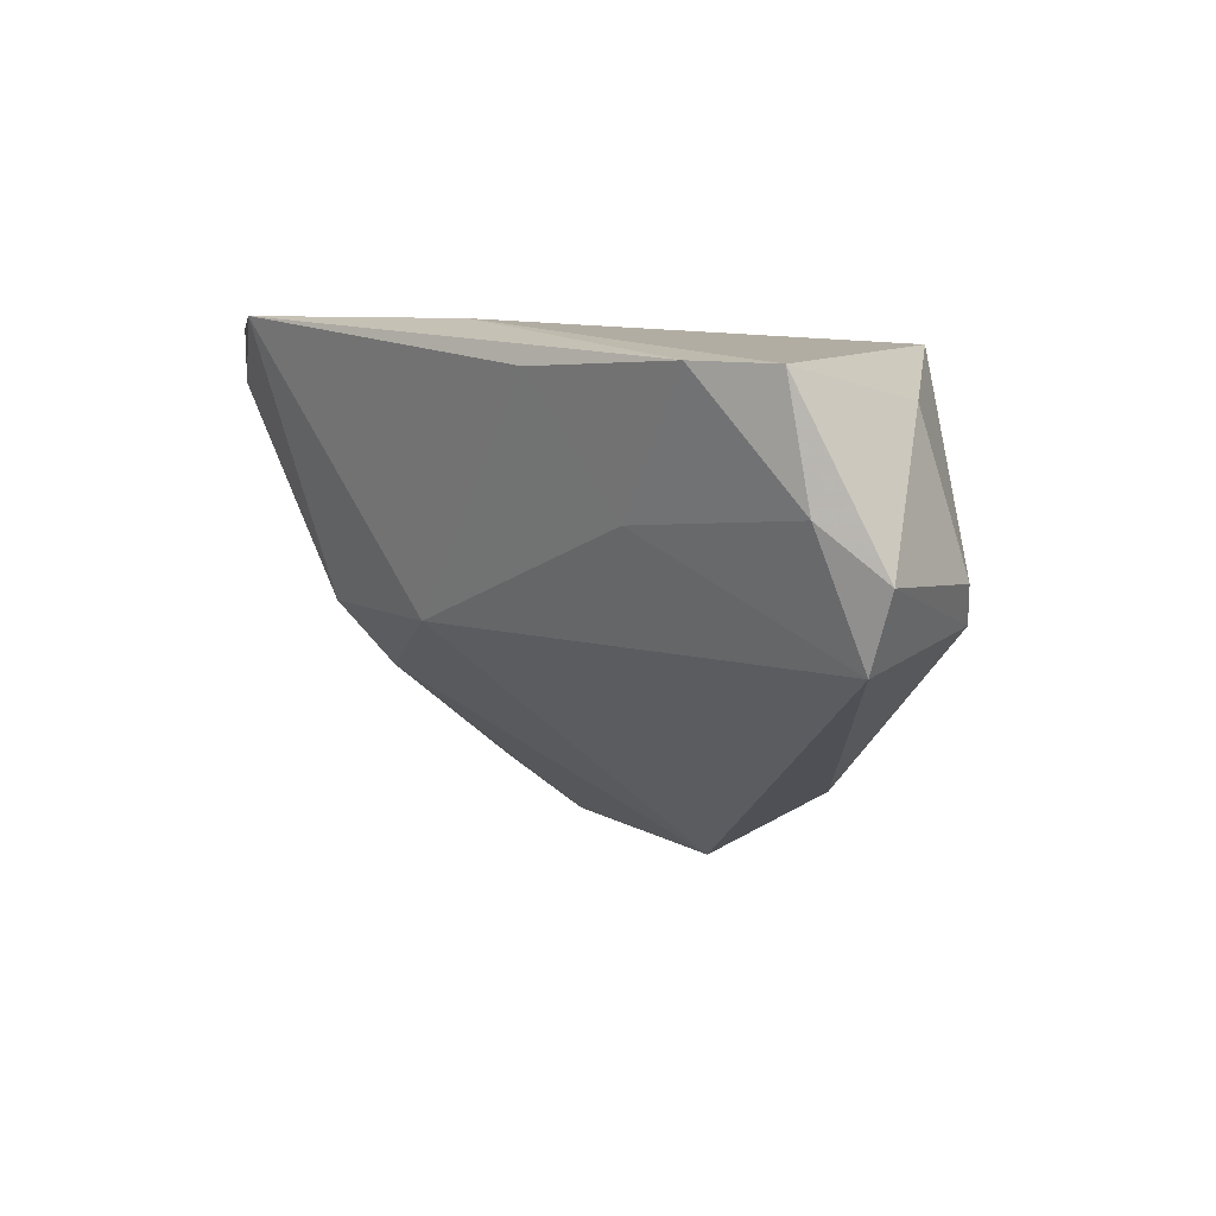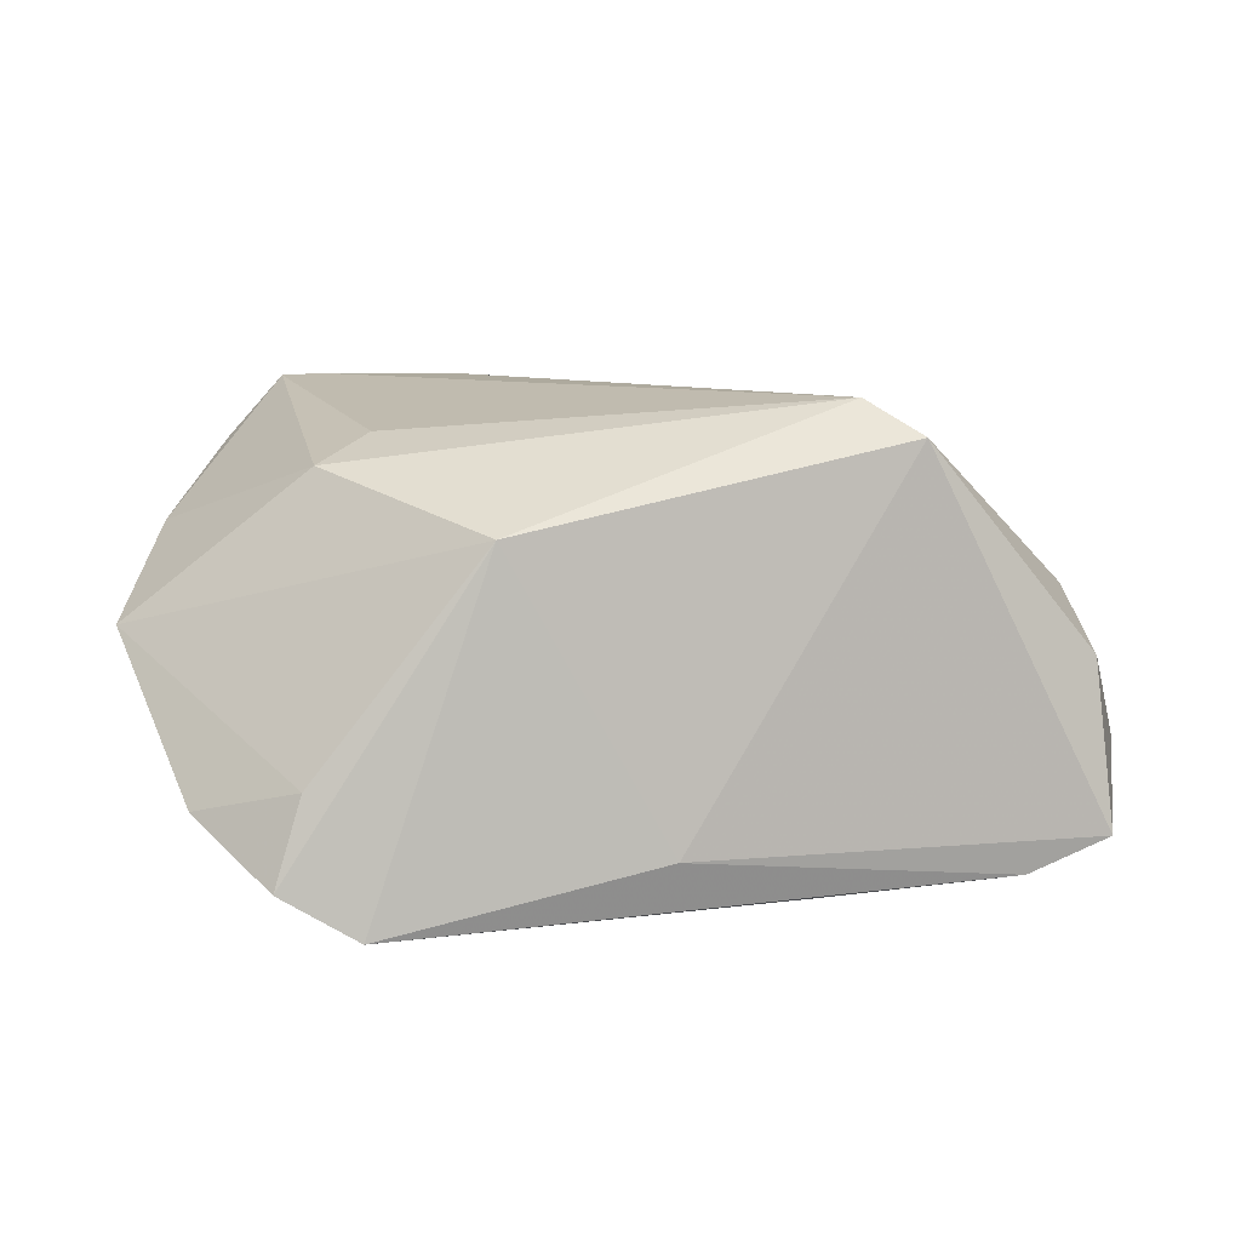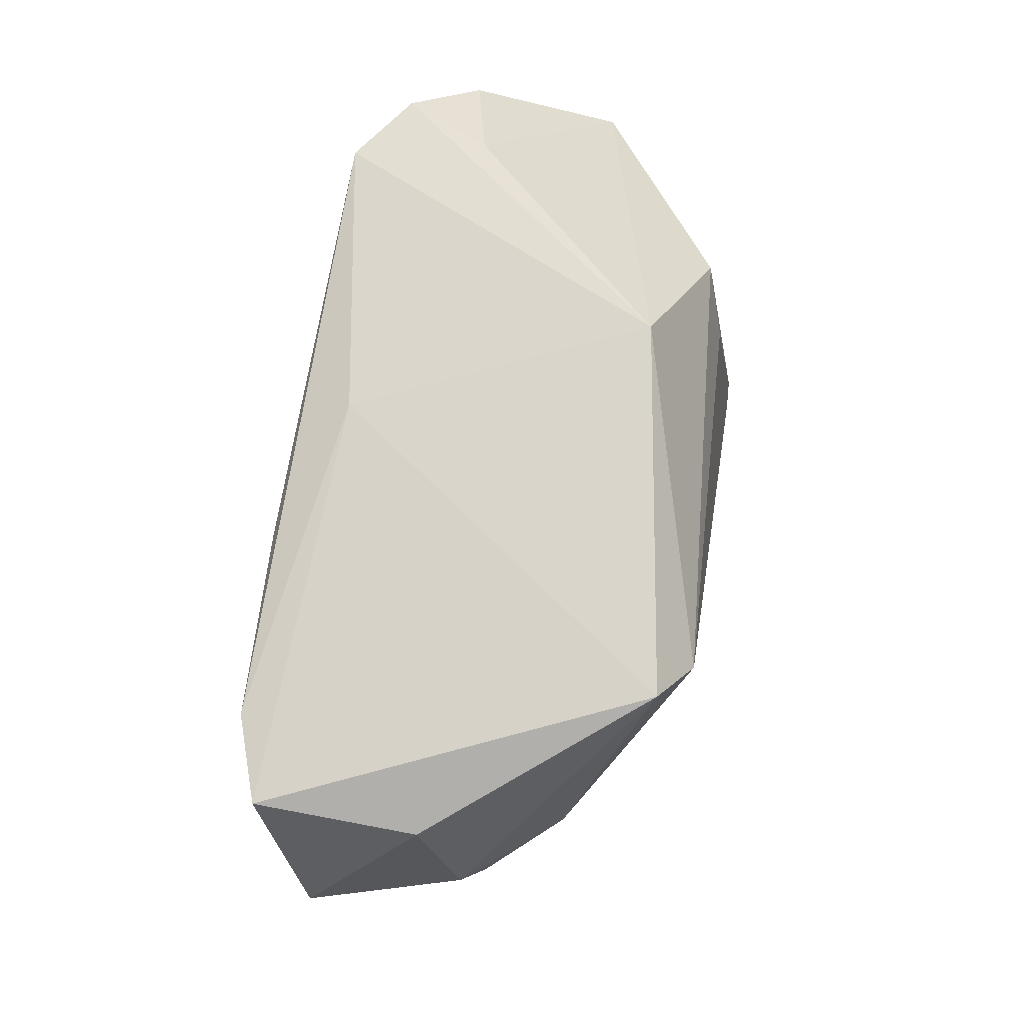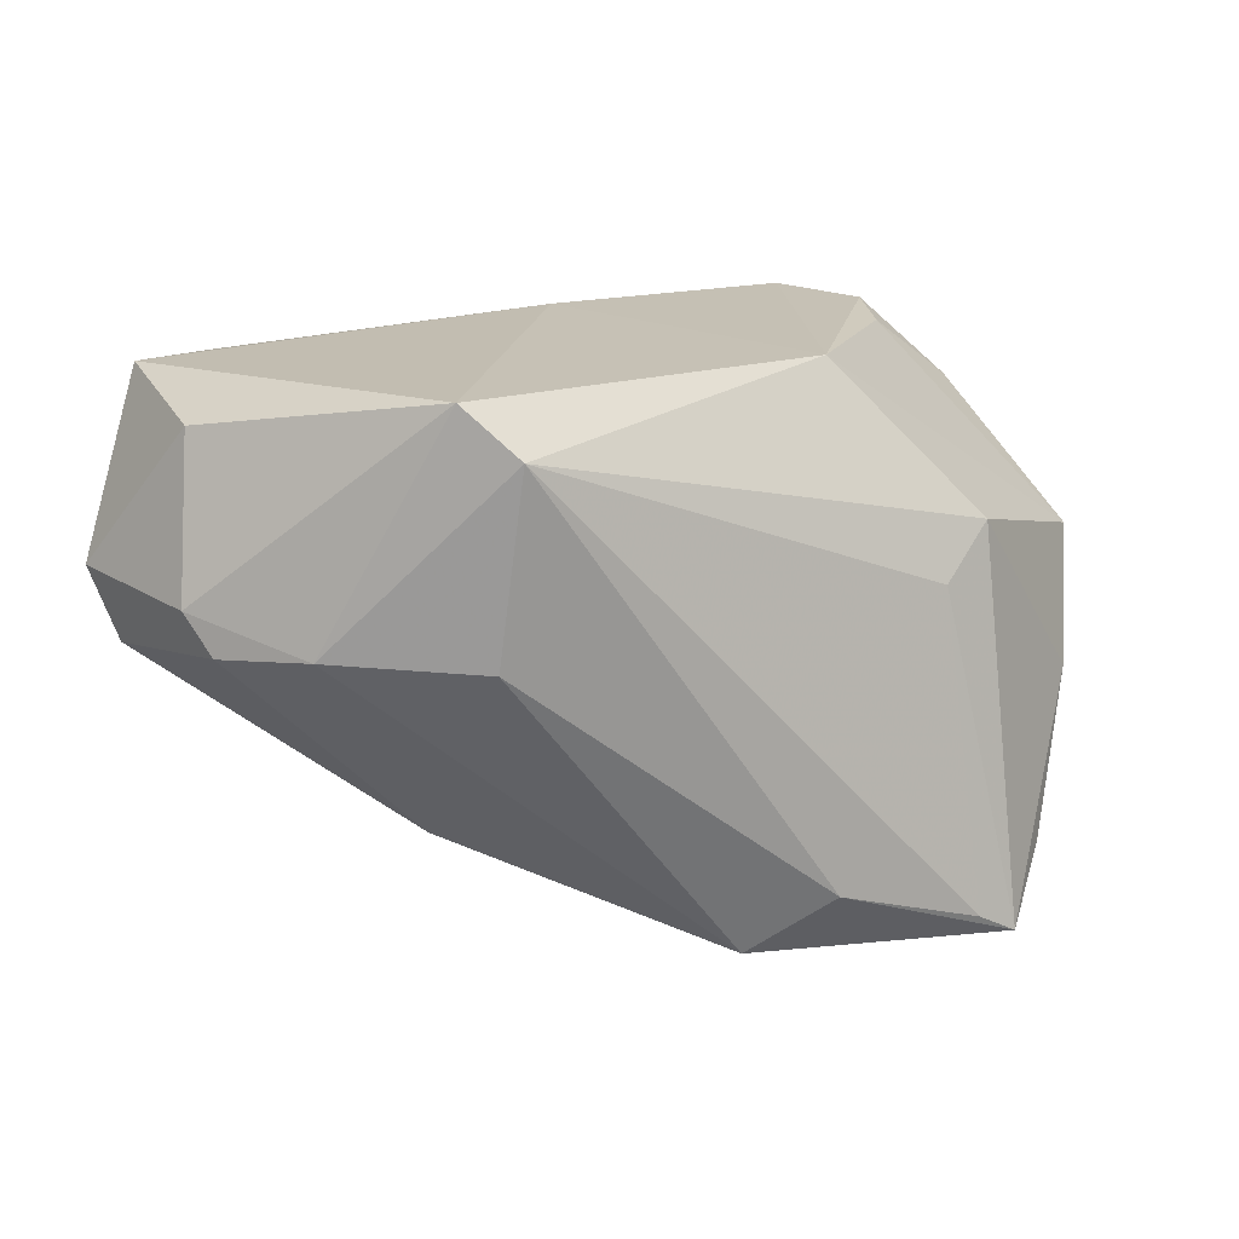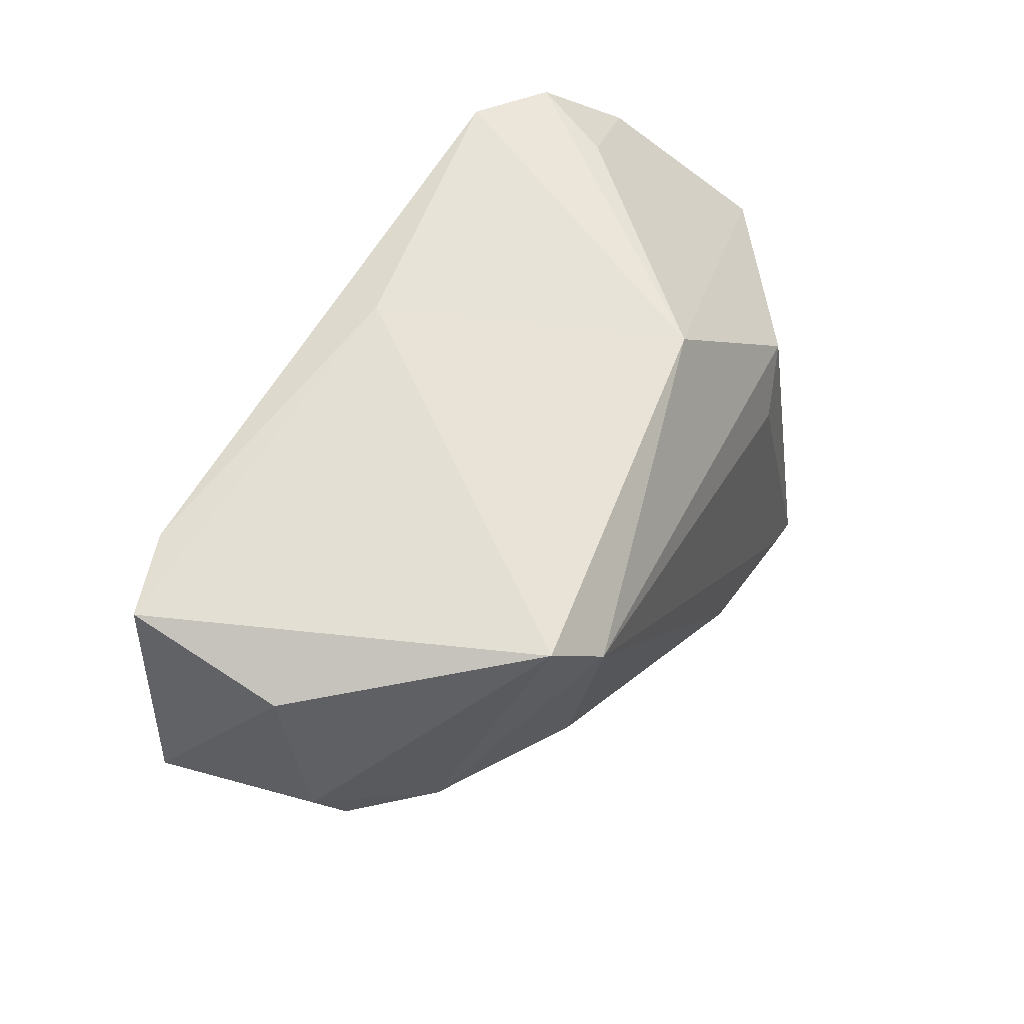
<metadata>
{"format":"obj","ext":"obj","renderer":"f3d","projection":"perspective","resolution":1024,"background":"white","views":[{"elev":7.5,"azim":-130.6,"up":"+Y"},{"elev":9.2,"azim":169.7,"up":"+Z"},{"elev":74.1,"azim":-77.9,"up":"+Y"},{"elev":14.9,"azim":-22.8,"up":"+Y"},{"elev":61.4,"azim":-56.5,"up":"+Y"}]}
</metadata>
<code>
v 0.0413 -0.0007285 -0.01711
v 0.03809 -0.04303 0.02636
v 0.03665 0.005414 0.01893
v -0.04291 -0.004519 0.01424
v -0.02339 0.01796 0.0267
v -0.0009901 0.02714 -0.0232
v 0.05161 0.01609 -0.01783
v -0.06086 0.001246 -0.01634
v -0.0285 -0.02756 0.008121
v -0.05158 -0.005398 0.005365
v 0.005131 -0.04303 0.02032
v -0.05166 0.01887 -0.003183
v 0.05923 -0.000767 0.0004735
v 0.0454 -0.03538 0.01894
v 0.0335 0.0272 -0.03057
v -0.05264 0.02313 -0.02349
v 0.02969 -0.001068 0.02218
v -0.01863 0.02224 -0.02936
v 0.04299 0.02552 -0.02512
v -0.02525 -0.005478 0.02333
v 0.02608 -0.007815 -0.02306
v -0.02928 0.02399 0.02263
v 0.05341 -0.01621 0.01067
v 0.01853 0.0247 0.01251
v 0.006438 -0.008247 -0.0245
v 0.03961 0.02411 -0.01433
v 0.03295 -0.0404 0.0267
v -0.05421 -0.000397 0.002482
v 0.02967 -0.01741 -0.0119
v 0.04194 0.0187 -0.0256
v -0.05475 0.007845 -0.02188
v -0.03834 0.02049 -0.02725
v -0.02952 0.005659 -0.02463
v -0.05732 -0.008251 -0.01615
v -0.04221 0.02334 -0.02756
v 0.01439 -0.03516 0.0267
f 23 13 3
f 3 13 24
f 15 24 19
f 12 16 8
f 12 22 16
f 16 22 6
f 15 35 6
f 6 35 16
f 6 24 15
f 6 22 24
f 20 11 36
f 36 11 2
f 23 3 2
f 3 17 2
f 18 35 15
f 24 13 26
f 26 19 24
f 5 17 3
f 24 22 5
f 5 3 24
f 5 20 36
f 11 34 25
f 15 21 25
f 25 18 15
f 8 34 10
f 23 2 14
f 14 13 23
f 14 1 13
f 29 2 11
f 29 25 21
f 11 25 29
f 29 14 2
f 21 1 29
f 1 14 29
f 7 26 13
f 19 26 7
f 13 1 7
f 36 2 27
f 27 5 36
f 27 2 17
f 17 5 27
f 16 35 31
f 8 16 31
f 31 34 8
f 18 25 33
f 33 31 35
f 33 25 34
f 34 31 33
f 11 20 4
f 20 5 4
f 4 5 22
f 22 12 28
f 28 4 22
f 10 4 28
f 28 12 8
f 8 10 28
f 30 1 21
f 30 7 1
f 30 21 15
f 15 19 30
f 19 7 30
f 35 18 32
f 32 33 35
f 18 33 32
f 11 4 9
f 9 4 10
f 9 34 11
f 9 10 34

</code>
